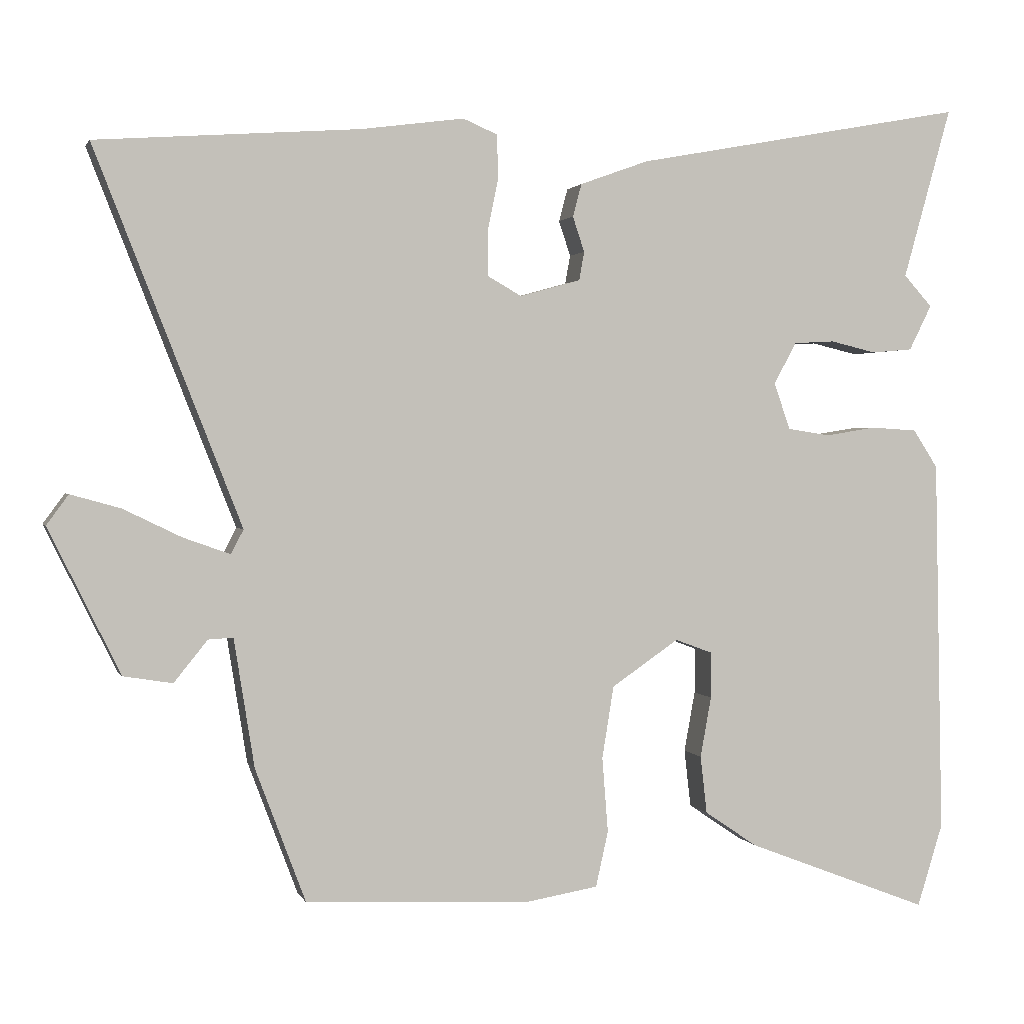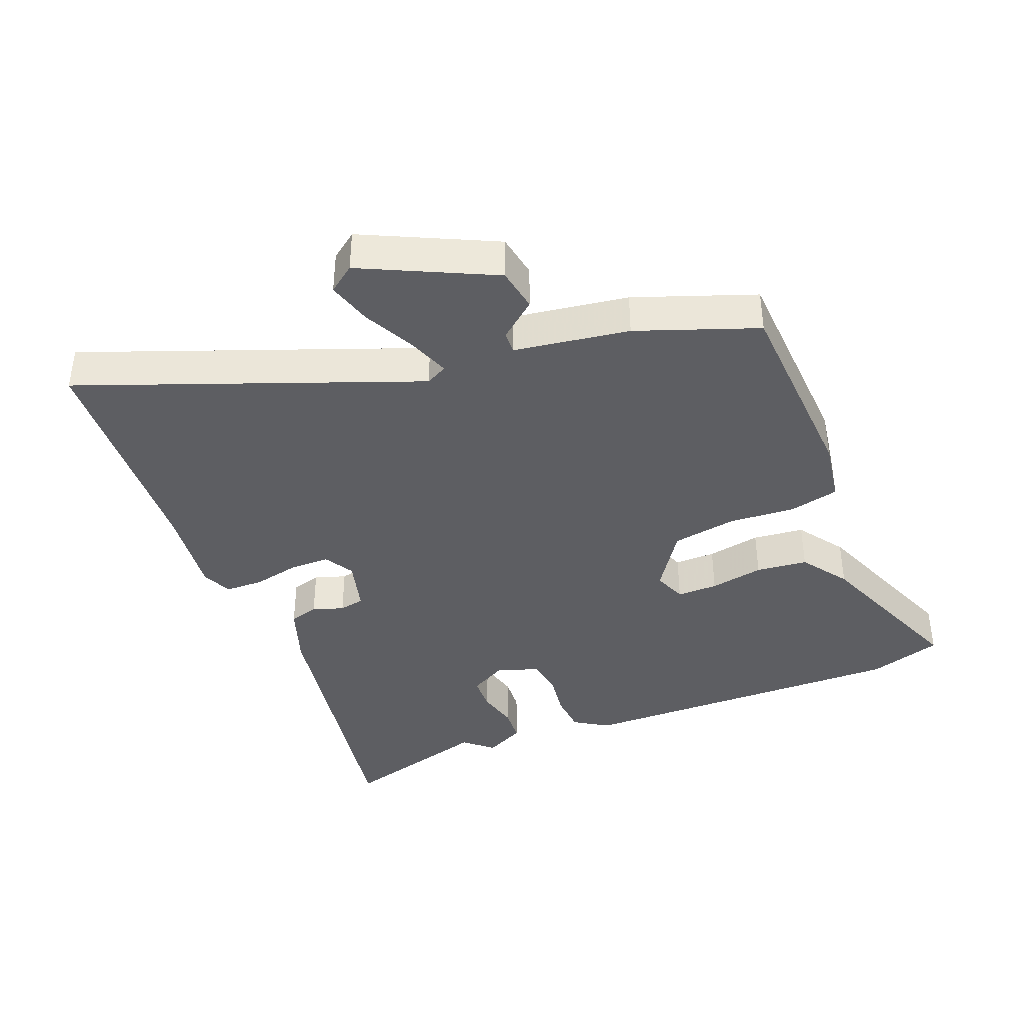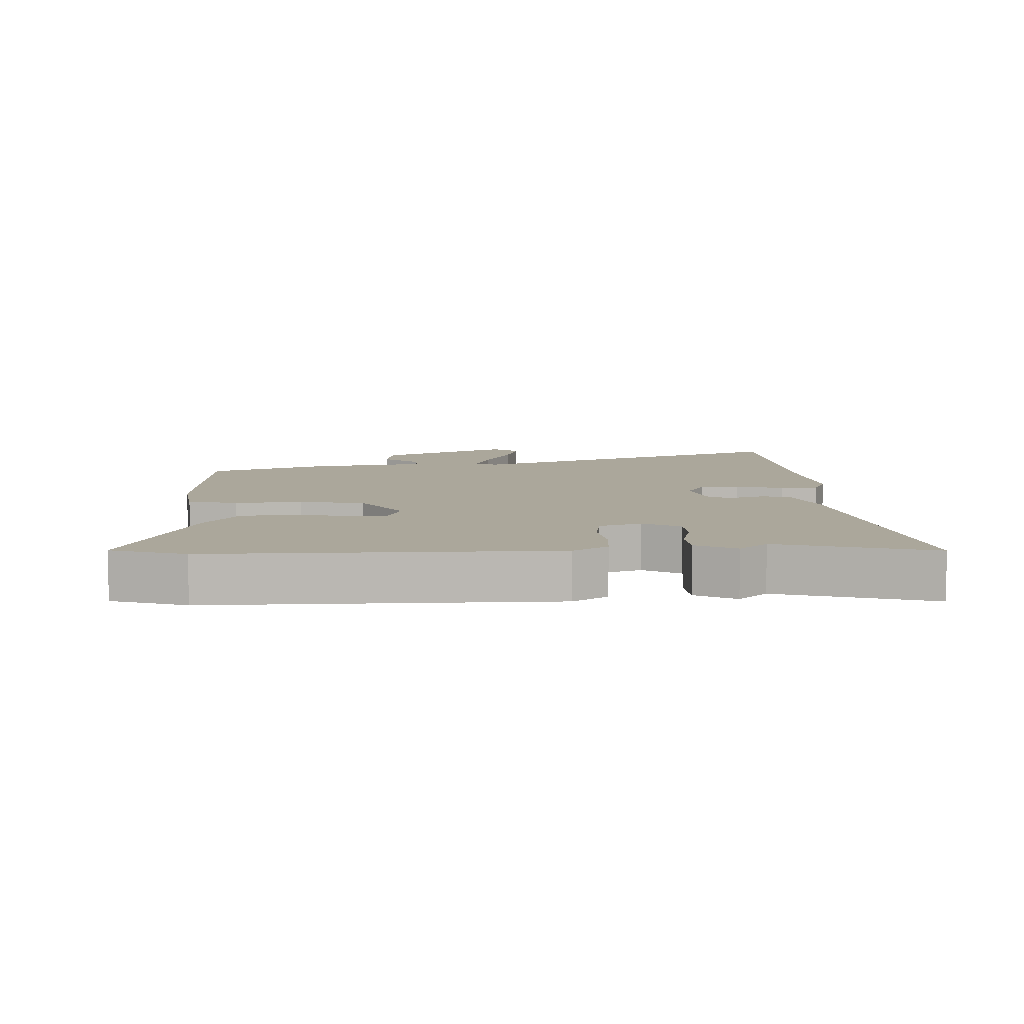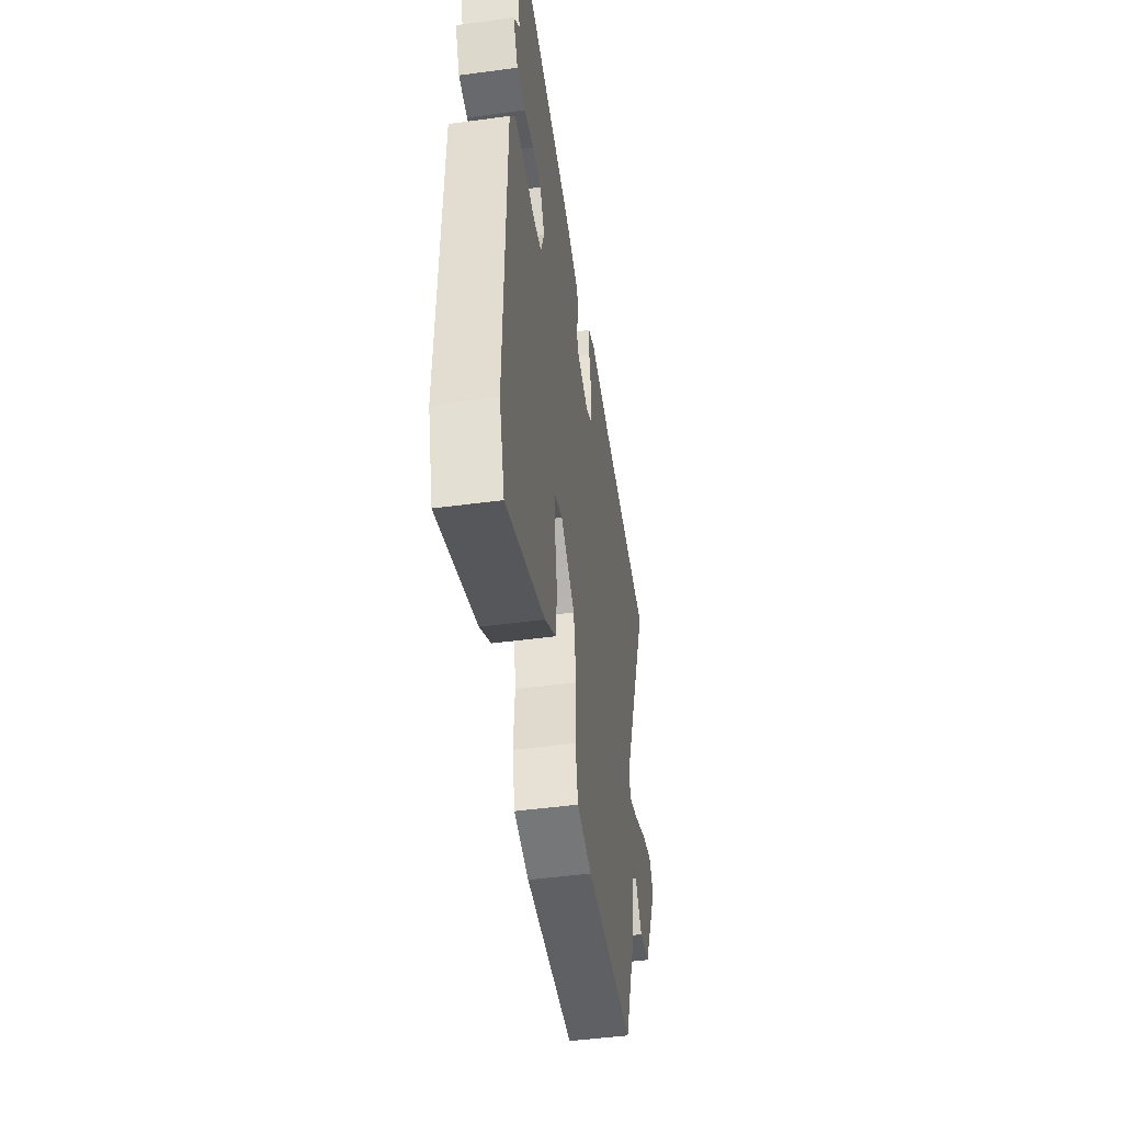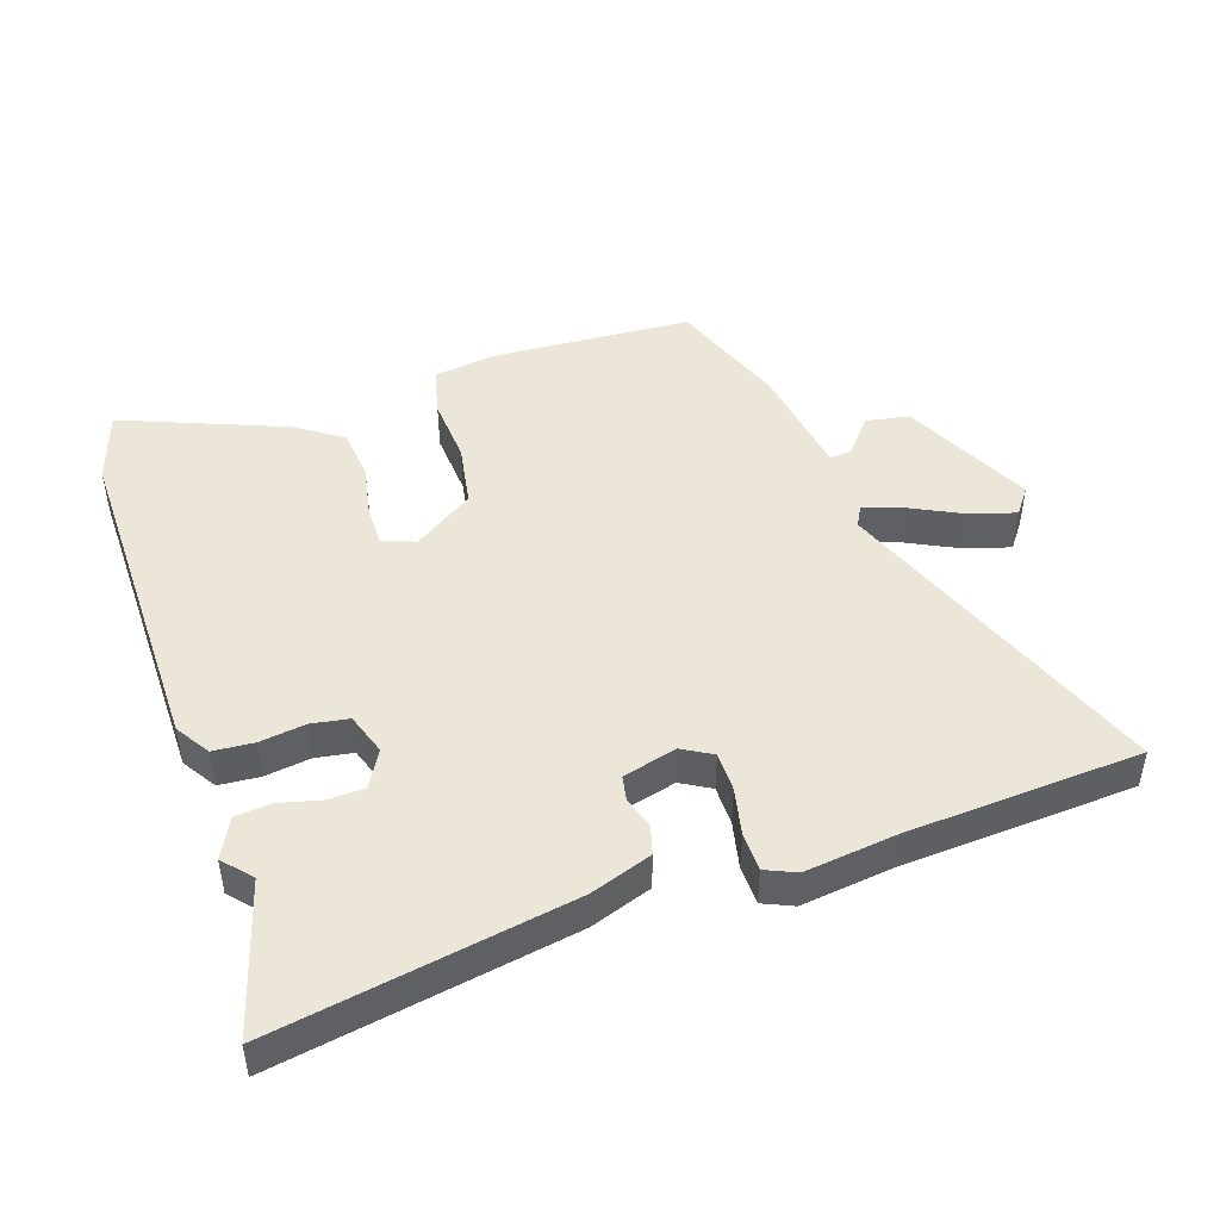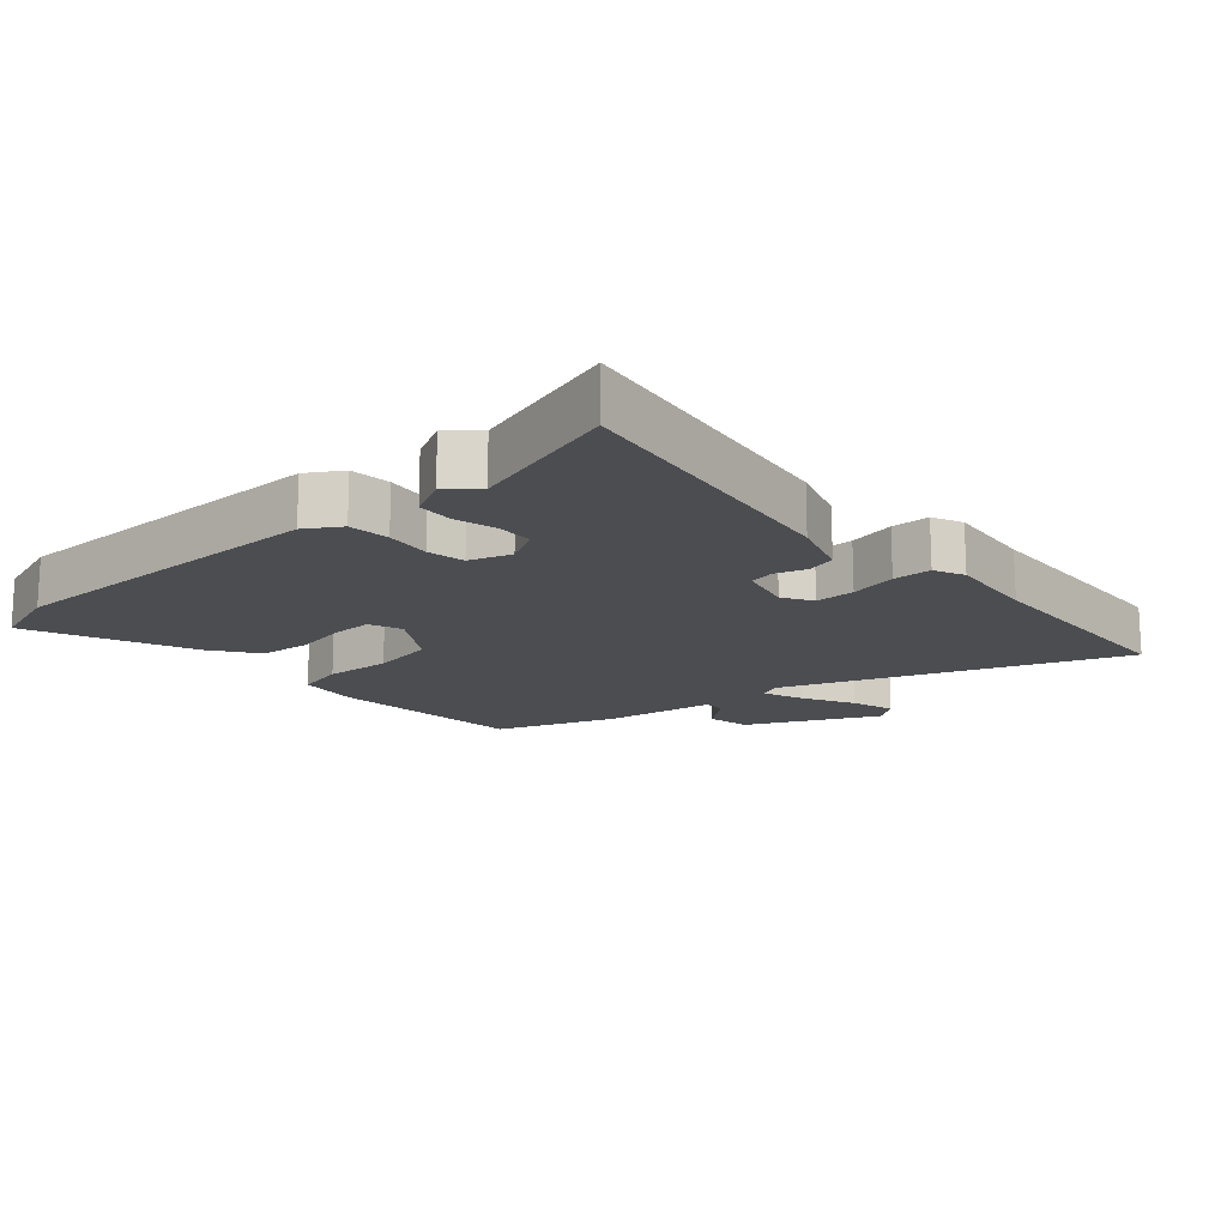
<metadata>
{"format":"obj","ext":"obj","renderer":"f3d","projection":"perspective","resolution":1024,"background":"white","views":[{"elev":1.6,"azim":165.3,"up":"+Z"},{"elev":-39.1,"azim":112.4,"up":"+Y"},{"elev":8.1,"azim":-91.9,"up":"+Y"},{"elev":-47.8,"azim":-81.4,"up":"+Z"},{"elev":46.4,"azim":-17.9,"up":"+Y"},{"elev":-15.6,"azim":-47.3,"up":"+Y"}]}
</metadata>
<code>
v -0.452 0.07 0.33
v -0.518 0.07 0.565
v -0.064 0.07 0.481
v 0.03 0.07 0.447
v 0.042 0.07 0.402
v 0.026 0.07 0.354
v 0.033 0.07 0.315
v 0.116 0.07 0.292
v 0.162 0.07 0.318
v 0.163 0.07 0.379
v 0.148 0.07 0.452
v 0.15 0.07 0.511
v 0.197 0.07 0.531
v 0.338 0.07 0.512
v 0.698 0.07 0.486
v 0.498 0.07 -0.024
v 0.515 0.07 -0.057
v 0.579 0.07 -0.034
v 0.659 0.07 0.005
v 0.727 0.07 0.024
v 0.757 0.07 -0.017
v 0.659 0.07 -0.216
v 0.592 0.07 -0.227
v 0.546 0.07 -0.17
v 0.512 0.07 -0.168
v 0.484 0.07 -0.344
v 0.415 0.07 -0.527
v 0.104 0.07 -0.541
v 0.008 0.07 -0.525
v -0.009 0.07 -0.449
v -0.001 0.07 -0.346
v -0.017 0.07 -0.247
v -0.109 0.07 -0.184
v -0.16 0.07 -0.203
v -0.16 0.07 -0.266
v -0.145 0.07 -0.349
v -0.154 0.07 -0.428
v -0.226 0.07 -0.477
v -0.477 0.07 -0.574
v -0.512 0.07 -0.461
v -0.501 0.07 0.057
v -0.467 0.07 0.109
v -0.404 0.07 0.113
v -0.334 0.07 0.102
v -0.276 0.07 0.111
v -0.254 0.07 0.175
v -0.285 0.07 0.232
v -0.341 0.07 0.235
v -0.404 0.07 0.22
v -0.46 0.07 0.225
v -0.491 0.07 0.287
v -0.452 0 0.33
v -0.518 0 0.565
v -0.064 0 0.481
v 0.03 0 0.447
v 0.042 0 0.402
v 0.026 0 0.354
v 0.033 0 0.315
v 0.116 0 0.292
v 0.162 0 0.318
v 0.163 0 0.379
v 0.148 0 0.452
v 0.15 0 0.511
v 0.197 0 0.531
v 0.338 0 0.512
v 0.698 0 0.486
v 0.498 0 -0.024
v 0.515 0 -0.057
v 0.579 0 -0.034
v 0.659 0 0.005
v 0.727 0 0.024
v 0.757 0 -0.017
v 0.659 0 -0.216
v 0.592 0 -0.227
v 0.546 0 -0.17
v 0.512 0 -0.168
v 0.484 0 -0.344
v 0.415 0 -0.527
v 0.104 0 -0.541
v 0.008 0 -0.525
v -0.009 0 -0.449
v -0.001 0 -0.346
v -0.017 0 -0.247
v -0.109 0 -0.184
v -0.16 0 -0.203
v -0.16 0 -0.266
v -0.145 0 -0.349
v -0.154 0 -0.428
v -0.226 0 -0.477
v -0.477 0 -0.574
v -0.512 0 -0.461
v -0.501 0 0.057
v -0.467 0 0.109
v -0.404 0 0.113
v -0.334 0 0.102
v -0.276 0 0.111
v -0.254 0 0.175
v -0.285 0 0.232
v -0.341 0 0.235
v -0.404 0 0.22
v -0.46 0 0.225
v -0.491 0 0.287
f 50 51 1
f 49 50 1
f 48 49 1
f 4 5 6
f 3 4 6
f 2 3 6
f 1 2 6
f 48 1 6
f 47 48 6
f 46 47 6 7
f 45 46 7 8
f 42 43 44
f 41 42 44
f 40 41 44
f 39 40 44
f 38 39 44
f 37 38 44
f 36 37 44
f 35 36 44
f 34 35 44 45
f 33 34 45 8
f 29 30 31
f 28 29 31
f 27 28 31
f 26 27 31
f 25 26 31
f 25 31 32
f 22 23 24
f 21 22 24
f 20 21 24
f 19 20 24
f 18 19 24
f 17 18 24 25
f 33 8 9
f 32 33 9
f 25 32 9
f 17 25 9
f 16 17 9
f 12 13 14
f 11 12 14
f 10 11 14
f 14 15 16
f 10 14 16
f 9 10 16
f 52 102 101
f 52 101 100
f 52 100 99
f 57 56 55
f 57 55 54
f 57 54 53
f 57 53 52
f 57 52 99
f 57 99 98
f 58 57 98 97
f 59 58 97 96
f 95 94 93
f 95 93 92
f 95 92 91
f 95 91 90
f 95 90 89
f 95 89 88
f 95 88 87
f 95 87 86
f 96 95 86 85
f 59 96 85 84
f 82 81 80
f 82 80 79
f 82 79 78
f 82 78 77
f 82 77 76
f 83 82 76
f 75 74 73
f 75 73 72
f 75 72 71
f 75 71 70
f 75 70 69
f 76 75 69 68
f 60 59 84
f 60 84 83
f 60 83 76
f 60 76 68
f 60 68 67
f 65 64 63
f 65 63 62
f 65 62 61
f 67 66 65
f 67 65 61
f 67 61 60
f 1 52 53 2
f 2 53 54 3
f 3 54 55 4
f 4 55 56 5
f 5 56 57 6
f 6 57 58 7
f 7 58 59 8
f 8 59 60 9
f 9 60 61 10
f 10 61 62 11
f 11 62 63 12
f 12 63 64 13
f 13 64 65 14
f 14 65 66 15
f 15 66 67 16
f 16 67 68 17
f 17 68 69 18
f 18 69 70 19
f 19 70 71 20
f 20 71 72 21
f 21 72 73 22
f 22 73 74 23
f 23 74 75 24
f 24 75 76 25
f 25 76 77 26
f 26 77 78 27
f 27 78 79 28
f 28 79 80 29
f 29 80 81 30
f 30 81 82 31
f 31 82 83 32
f 32 83 84 33
f 33 84 85 34
f 34 85 86 35
f 35 86 87 36
f 36 87 88 37
f 37 88 89 38
f 38 89 90 39
f 39 90 91 40
f 40 91 92 41
f 41 92 93 42
f 42 93 94 43
f 43 94 95 44
f 44 95 96 45
f 45 96 97 46
f 46 97 98 47
f 47 98 99 48
f 48 99 100 49
f 49 100 101 50
f 50 101 102 51
f 51 102 52 1

</code>
